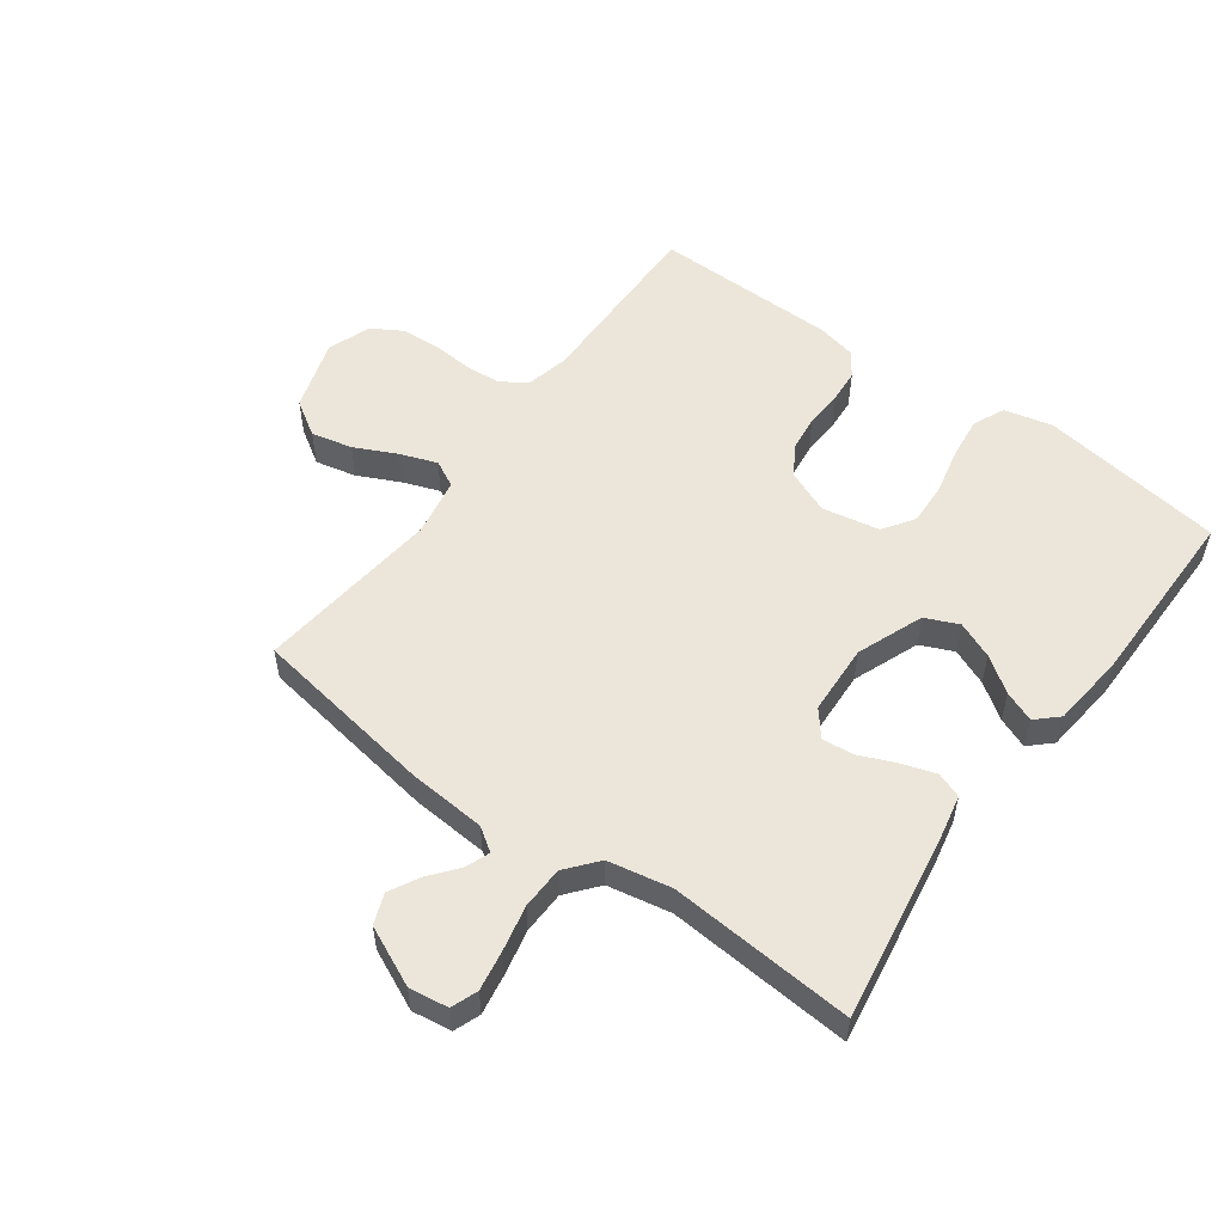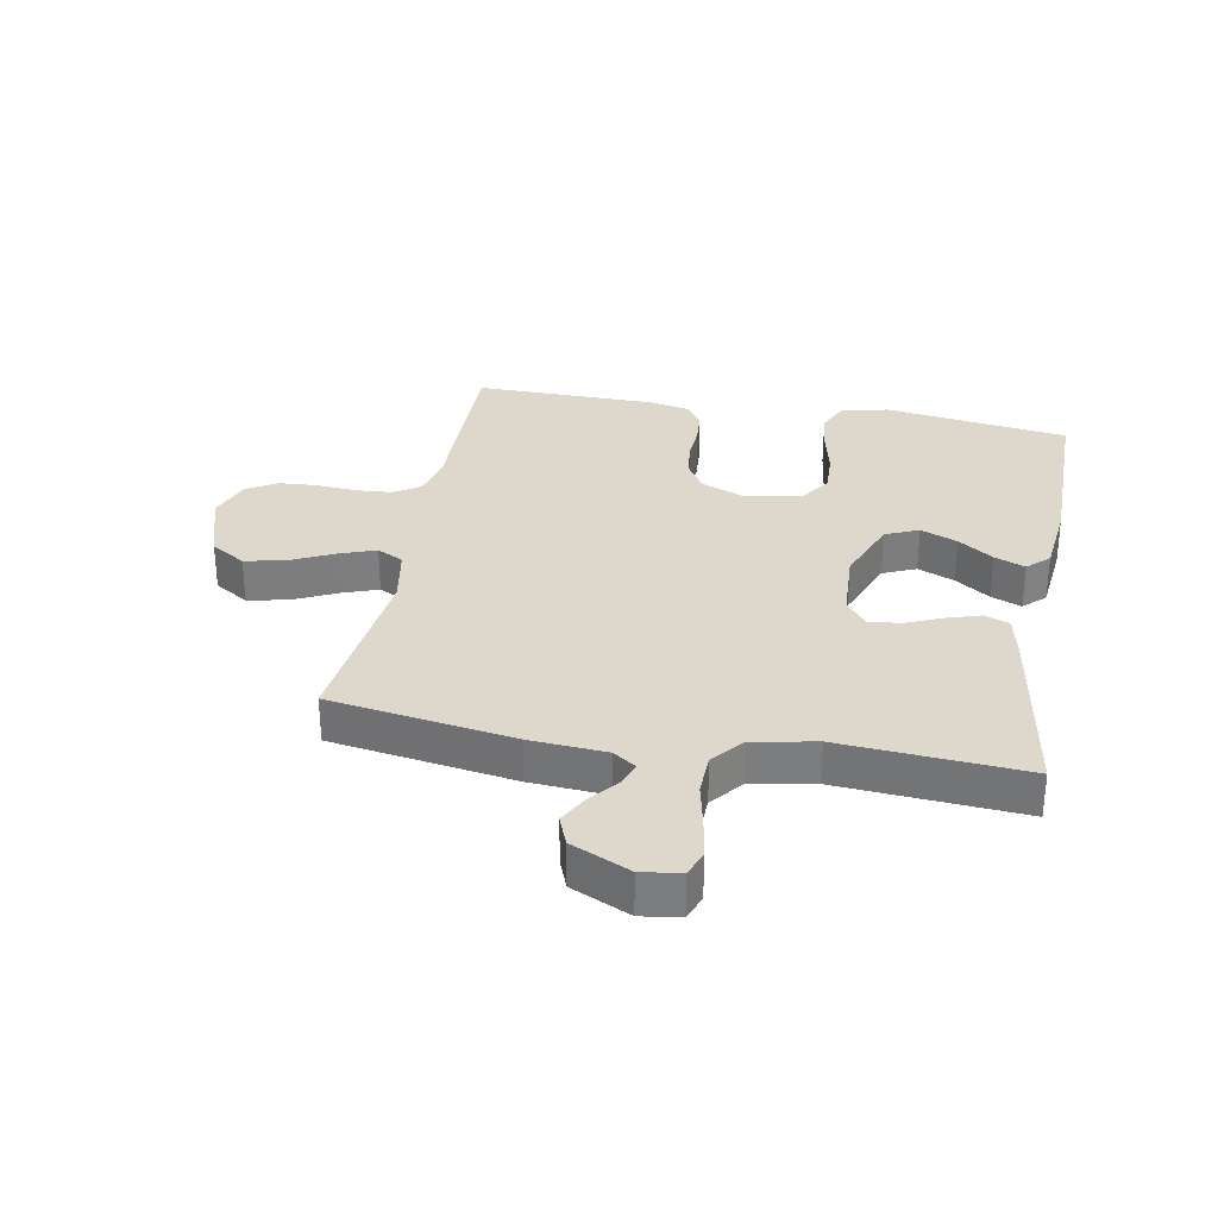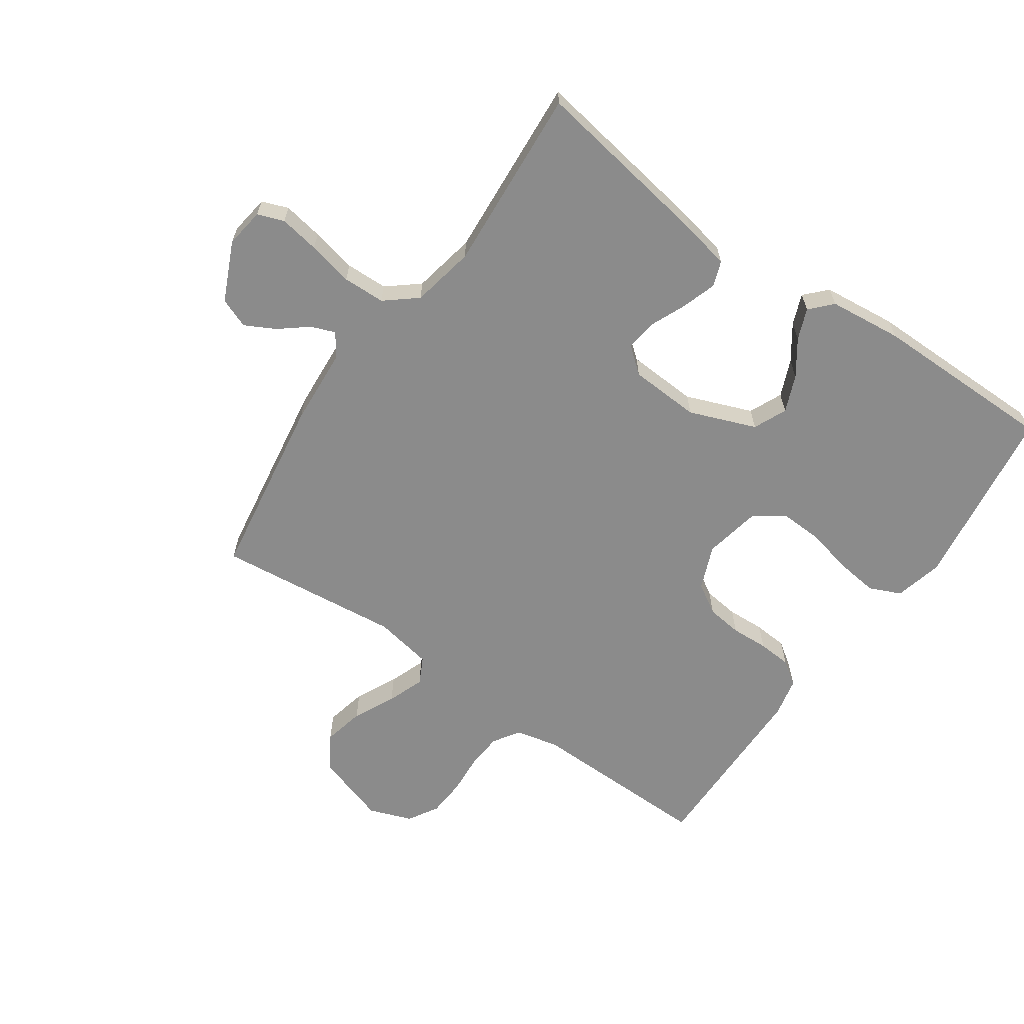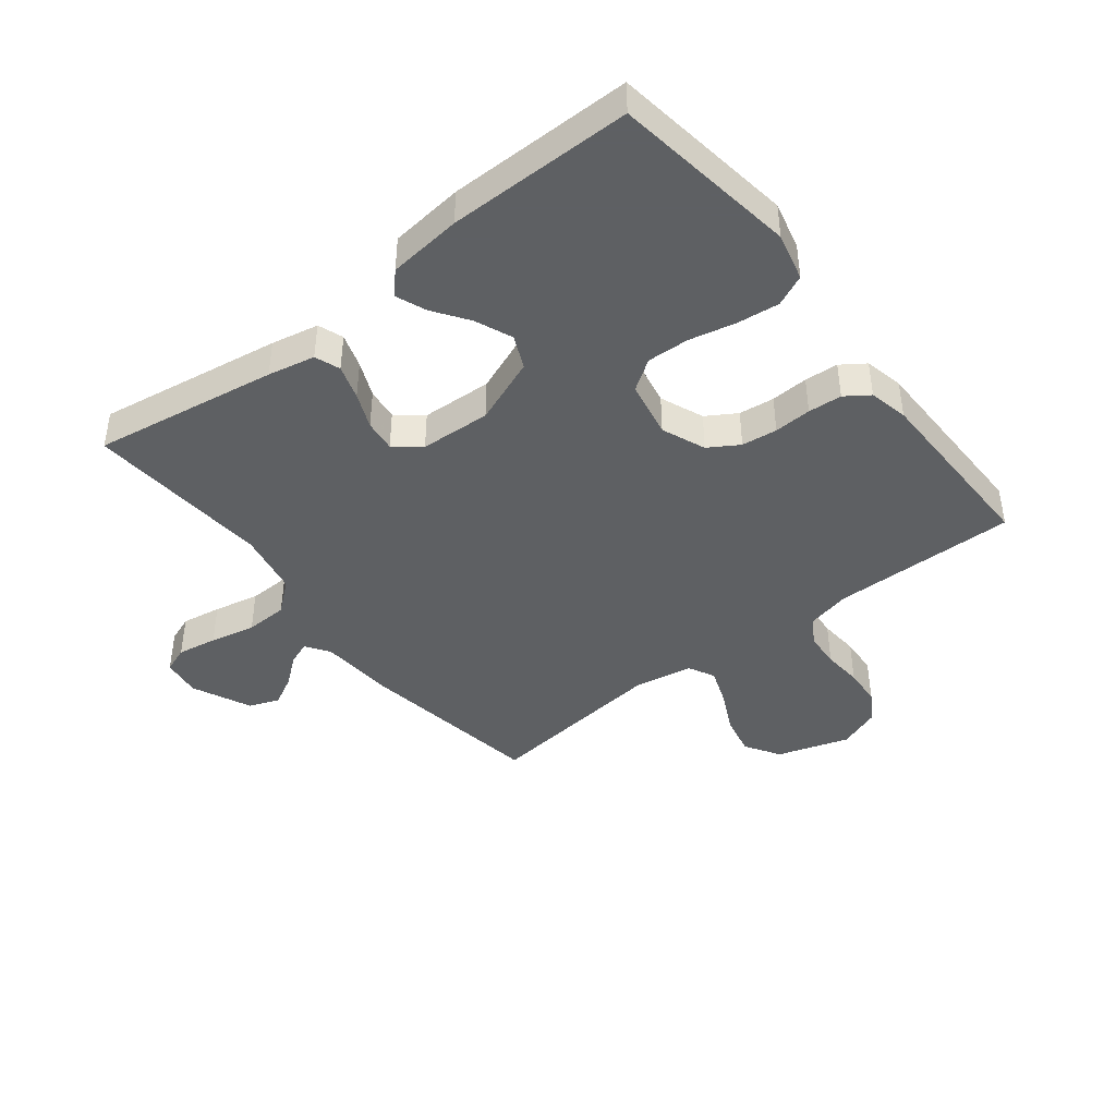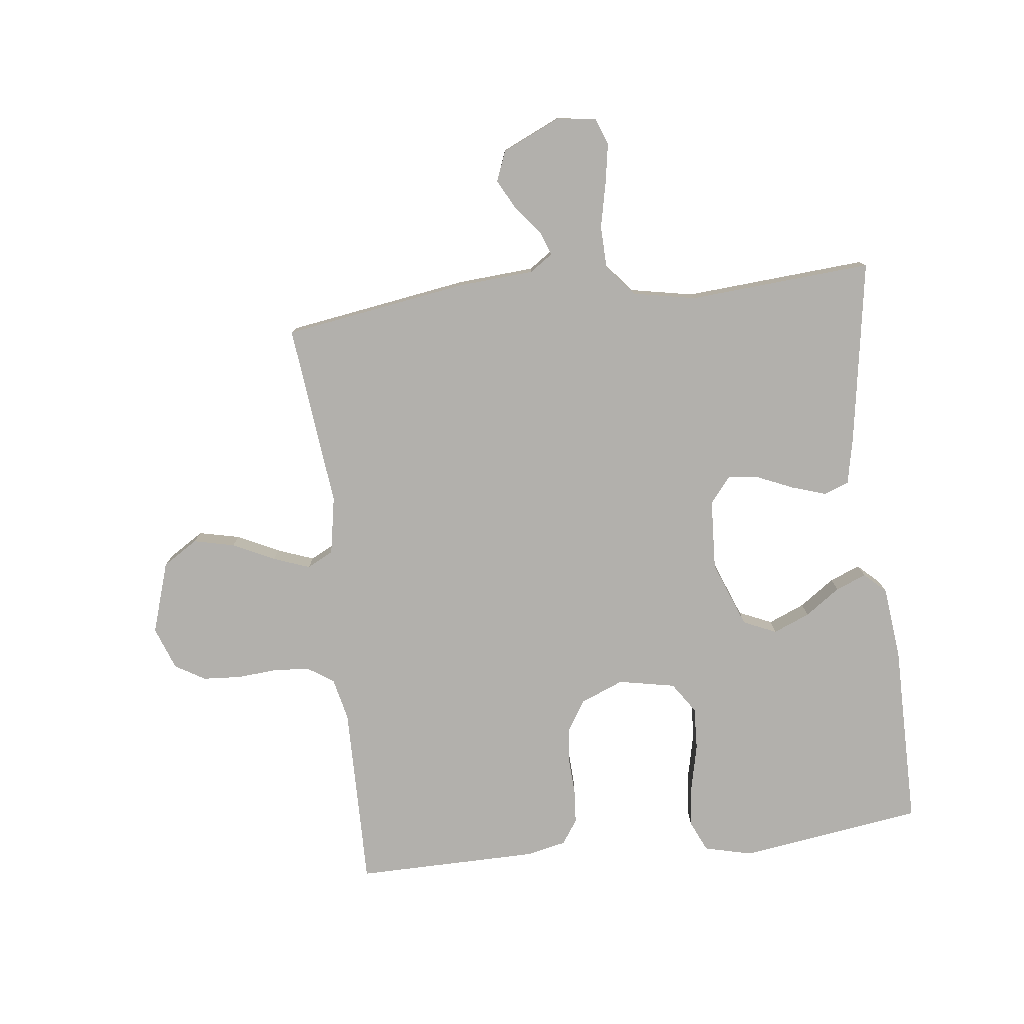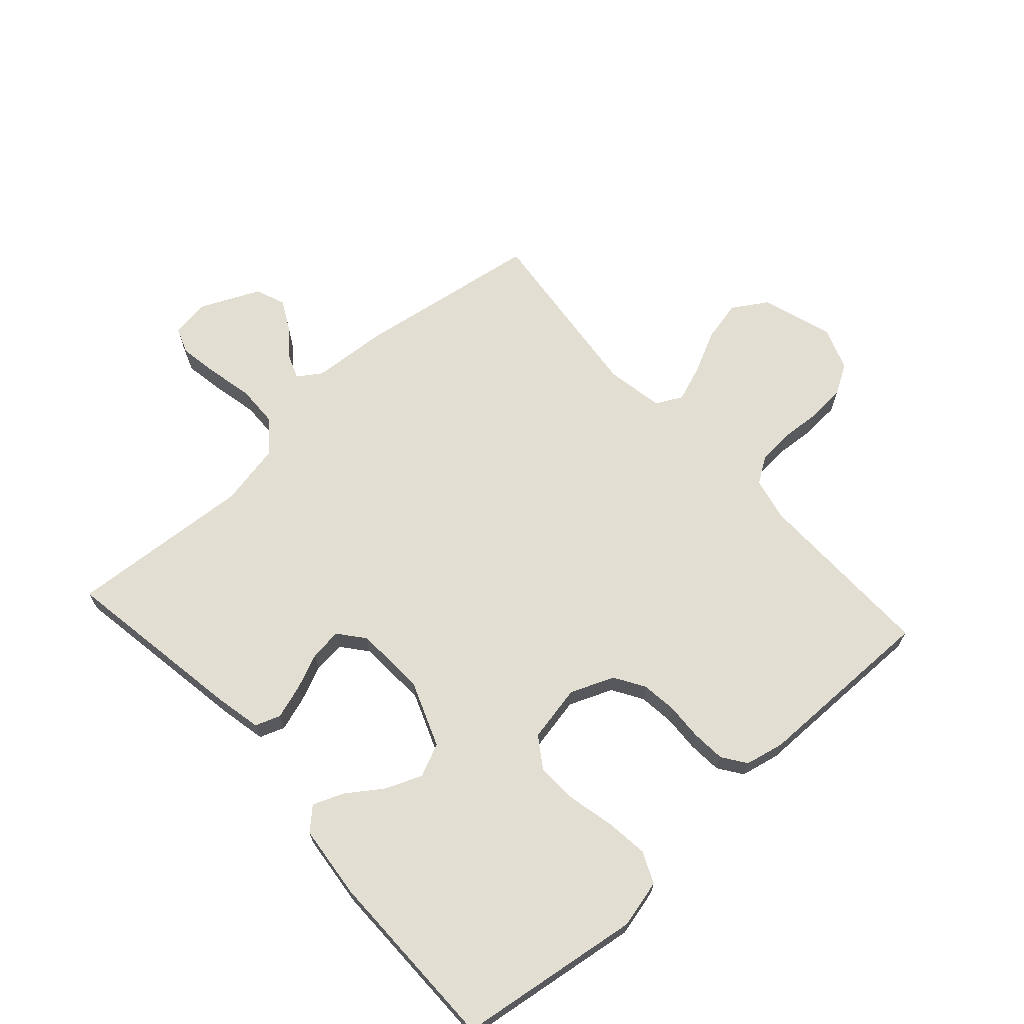
<metadata>
{"format":"obj","ext":"obj","renderer":"f3d","projection":"perspective","resolution":1024,"background":"white","views":[{"elev":54.3,"azim":-53.8,"up":"+Y"},{"elev":31.1,"azim":-79.5,"up":"+Y"},{"elev":-63.8,"azim":-34.9,"up":"+Y"},{"elev":-42.7,"azim":38.1,"up":"+Y"},{"elev":-78.7,"azim":-83.3,"up":"+Y"},{"elev":67.4,"azim":47.9,"up":"+Y"}]}
</metadata>
<code>
v 0.5 0.07 0.5
v 0.543 0.07 0.2
v 0.524 0.07 0.122
v 0.473 0.07 0.099
v 0.404 0.07 0.107
v 0.329 0.07 0.124
v 0.26 0.07 0.127
v 0.21 0.07 0.093
v 0.192 0.07 0
v 0.221 0.07 -0.071
v 0.27 0.07 -0.101
v 0.328 0.07 -0.108
v 0.389 0.07 -0.105
v 0.444 0.07 -0.109
v 0.483 0.07 -0.136
v 0.497 0.07 -0.2
v 0.5 0.07 -0.5
v 0.2 0.07 -0.496
v 0.13 0.07 -0.512
v 0.102 0.07 -0.555
v 0.098 0.07 -0.614
v 0.103 0.07 -0.679
v 0.099 0.07 -0.741
v 0.07 0.07 -0.79
v 0 0.07 -0.816
v -0.117 0.07 -0.779
v -0.153 0.07 -0.722
v -0.138 0.07 -0.655
v -0.105 0.07 -0.587
v -0.083 0.07 -0.527
v -0.105 0.07 -0.484
v -0.2 0.07 -0.467
v -0.5 0.07 -0.5
v -0.547 0.07 -0.2
v -0.556 0.07 -0.075
v -0.582 0.07 -0.037
v -0.621 0.07 -0.052
v -0.667 0.07 -0.089
v -0.716 0.07 -0.115
v -0.765 0.07 -0.096
v -0.809 0.07 0
v -0.8 0.07 0.064
v -0.757 0.07 0.08
v -0.692 0.07 0.069
v -0.618 0.07 0.053
v -0.549 0.07 0.055
v -0.498 0.07 0.097
v -0.478 0.07 0.2
v -0.5 0.07 0.5
v -0.2 0.07 0.452
v -0.123 0.07 0.436
v -0.108 0.07 0.395
v -0.126 0.07 0.339
v -0.151 0.07 0.281
v -0.157 0.07 0.229
v -0.115 0.07 0.195
v 0 0.07 0.189
v 0.108 0.07 0.231
v 0.132 0.07 0.285
v 0.107 0.07 0.345
v 0.067 0.07 0.402
v 0.047 0.07 0.452
v 0.08 0.07 0.487
v 0.2 0.07 0.5
v 0.5 0 0.5
v 0.543 0 0.2
v 0.524 0 0.122
v 0.473 0 0.099
v 0.404 0 0.107
v 0.329 0 0.124
v 0.26 0 0.127
v 0.21 0 0.093
v 0.192 0 0
v 0.221 0 -0.071
v 0.27 0 -0.101
v 0.328 0 -0.108
v 0.389 0 -0.105
v 0.444 0 -0.109
v 0.483 0 -0.136
v 0.497 0 -0.2
v 0.5 0 -0.5
v 0.2 0 -0.496
v 0.13 0 -0.512
v 0.102 0 -0.555
v 0.098 0 -0.614
v 0.103 0 -0.679
v 0.099 0 -0.741
v 0.07 0 -0.79
v 0 0 -0.816
v -0.117 0 -0.779
v -0.153 0 -0.722
v -0.138 0 -0.655
v -0.105 0 -0.587
v -0.083 0 -0.527
v -0.105 0 -0.484
v -0.2 0 -0.467
v -0.5 0 -0.5
v -0.547 0 -0.2
v -0.556 0 -0.075
v -0.582 0 -0.037
v -0.621 0 -0.052
v -0.667 0 -0.089
v -0.716 0 -0.115
v -0.765 0 -0.096
v -0.809 0 0
v -0.8 0 0.064
v -0.757 0 0.08
v -0.692 0 0.069
v -0.618 0 0.053
v -0.549 0 0.055
v -0.498 0 0.097
v -0.478 0 0.2
v -0.5 0 0.5
v -0.2 0 0.452
v -0.123 0 0.436
v -0.108 0 0.395
v -0.126 0 0.339
v -0.151 0 0.281
v -0.157 0 0.229
v -0.115 0 0.195
v 0 0 0.189
v 0.108 0 0.231
v 0.132 0 0.285
v 0.107 0 0.345
v 0.067 0 0.402
v 0.047 0 0.452
v 0.08 0 0.487
v 0.2 0 0.5
f 60 61 62 63
f 59 60 63 64
f 51 52 53 54
f 49 50 51 54
f 48 49 54 55
f 47 48 55 56
f 42 43 44 45
f 40 41 42 45
f 40 45 46
f 37 38 39 40
f 36 37 40 46
f 35 36 46 47
f 32 33 34 35
f 31 32 35 47
f 26 27 28 29
f 26 29 30
f 25 26 30
f 24 25 30
f 21 22 23 24
f 20 21 24 30
f 19 20 30 31
f 15 16 17 18
f 12 13 14 15
f 11 12 15 18
f 10 11 18 19
f 3 4 5 6
f 3 6 7
f 2 3 7
f 59 64 1 2
f 58 59 2 7
f 57 58 7 8
f 56 57 8 9
f 19 31 47 56
f 9 10 19 56
f 127 126 125 124
f 128 127 124 123
f 118 117 116 115
f 118 115 114 113
f 119 118 113 112
f 120 119 112 111
f 109 108 107 106
f 109 106 105 104
f 110 109 104
f 104 103 102 101
f 110 104 101 100
f 111 110 100 99
f 99 98 97 96
f 111 99 96 95
f 93 92 91 90
f 94 93 90
f 94 90 89
f 94 89 88
f 88 87 86 85
f 94 88 85 84
f 95 94 84 83
f 82 81 80 79
f 79 78 77 76
f 82 79 76 75
f 83 82 75 74
f 70 69 68 67
f 71 70 67
f 71 67 66
f 66 65 128 123
f 71 66 123 122
f 72 71 122 121
f 73 72 121 120
f 120 111 95 83
f 120 83 74 73
f 1 65 66 2
f 2 66 67 3
f 3 67 68 4
f 4 68 69 5
f 5 69 70 6
f 6 70 71 7
f 7 71 72 8
f 8 72 73 9
f 9 73 74 10
f 10 74 75 11
f 11 75 76 12
f 12 76 77 13
f 13 77 78 14
f 14 78 79 15
f 15 79 80 16
f 16 80 81 17
f 17 81 82 18
f 18 82 83 19
f 19 83 84 20
f 20 84 85 21
f 21 85 86 22
f 22 86 87 23
f 23 87 88 24
f 24 88 89 25
f 25 89 90 26
f 26 90 91 27
f 27 91 92 28
f 28 92 93 29
f 29 93 94 30
f 30 94 95 31
f 31 95 96 32
f 32 96 97 33
f 33 97 98 34
f 34 98 99 35
f 35 99 100 36
f 36 100 101 37
f 37 101 102 38
f 38 102 103 39
f 39 103 104 40
f 40 104 105 41
f 41 105 106 42
f 42 106 107 43
f 43 107 108 44
f 44 108 109 45
f 45 109 110 46
f 46 110 111 47
f 47 111 112 48
f 48 112 113 49
f 49 113 114 50
f 50 114 115 51
f 51 115 116 52
f 52 116 117 53
f 53 117 118 54
f 54 118 119 55
f 55 119 120 56
f 56 120 121 57
f 57 121 122 58
f 58 122 123 59
f 59 123 124 60
f 60 124 125 61
f 61 125 126 62
f 62 126 127 63
f 63 127 128 64
f 64 128 65 1

</code>
